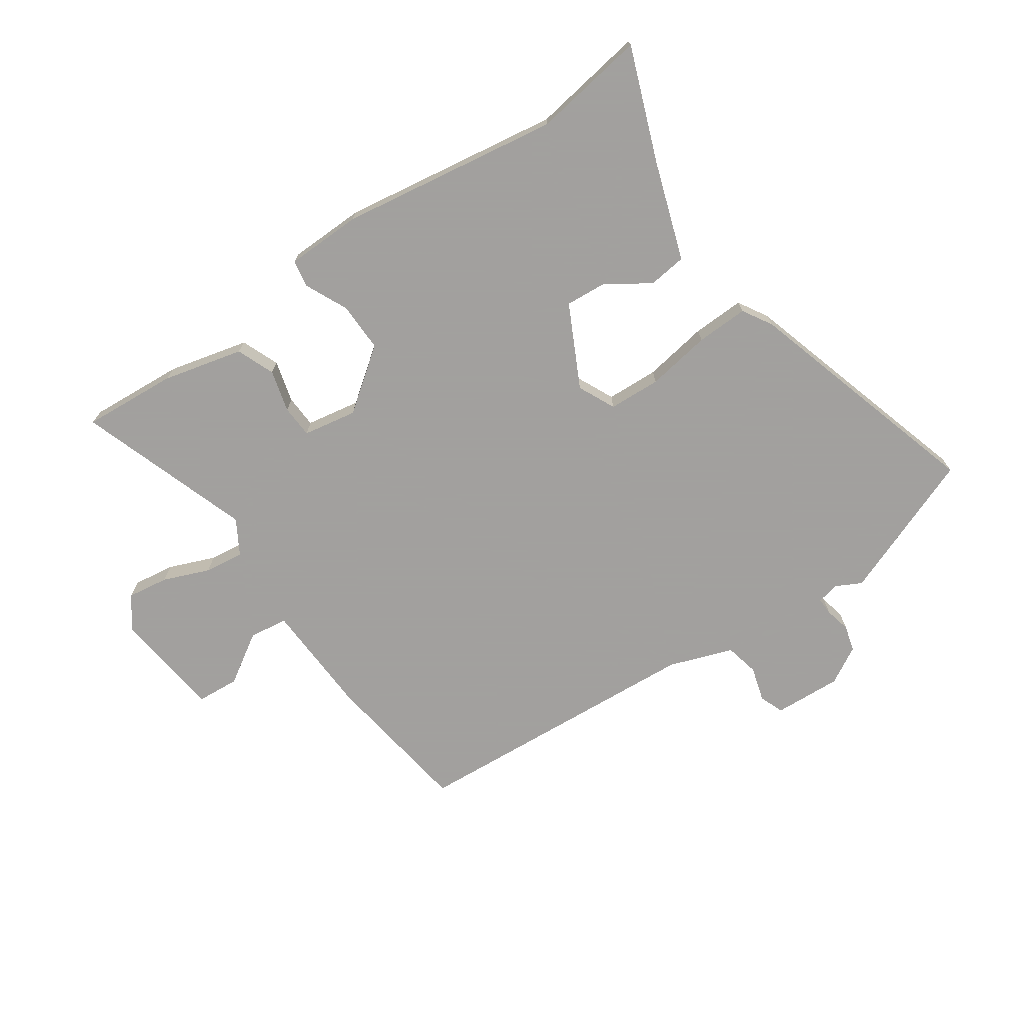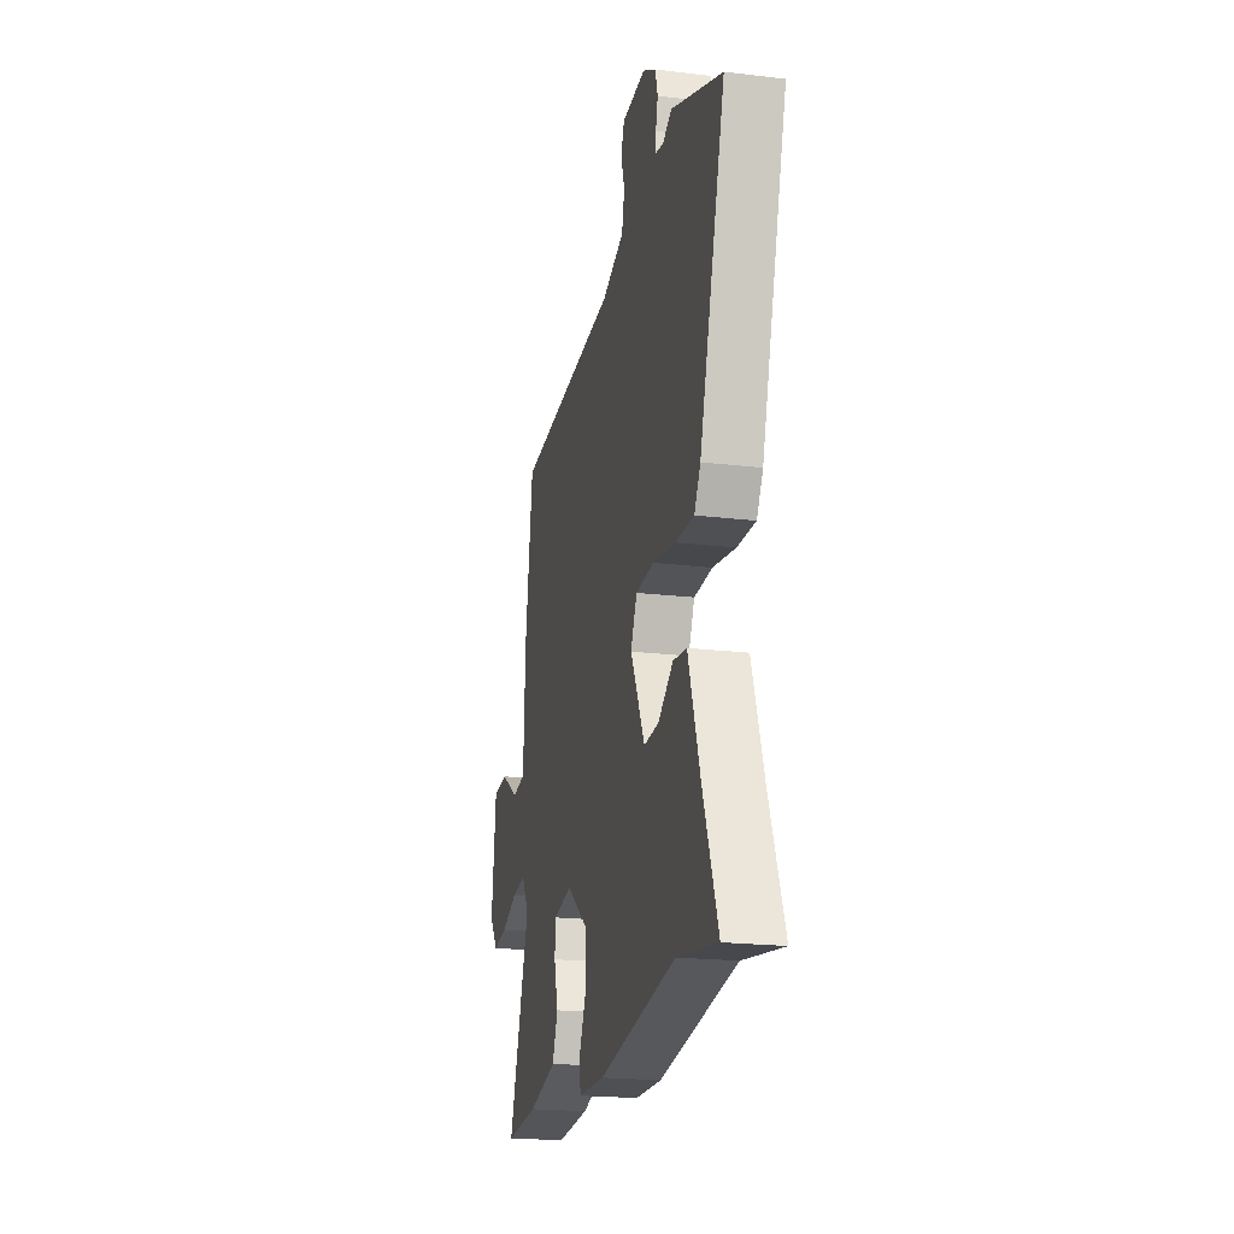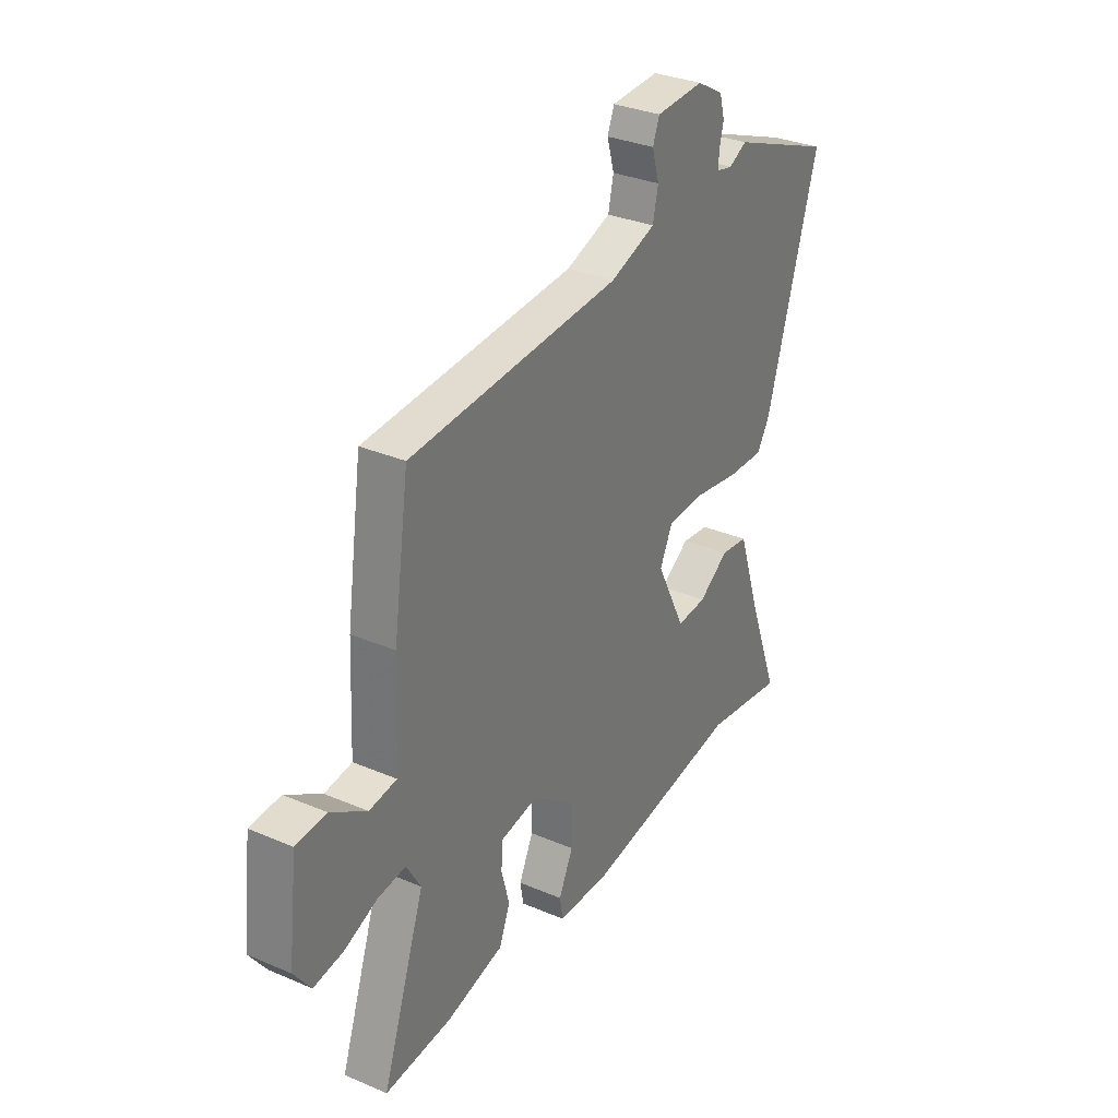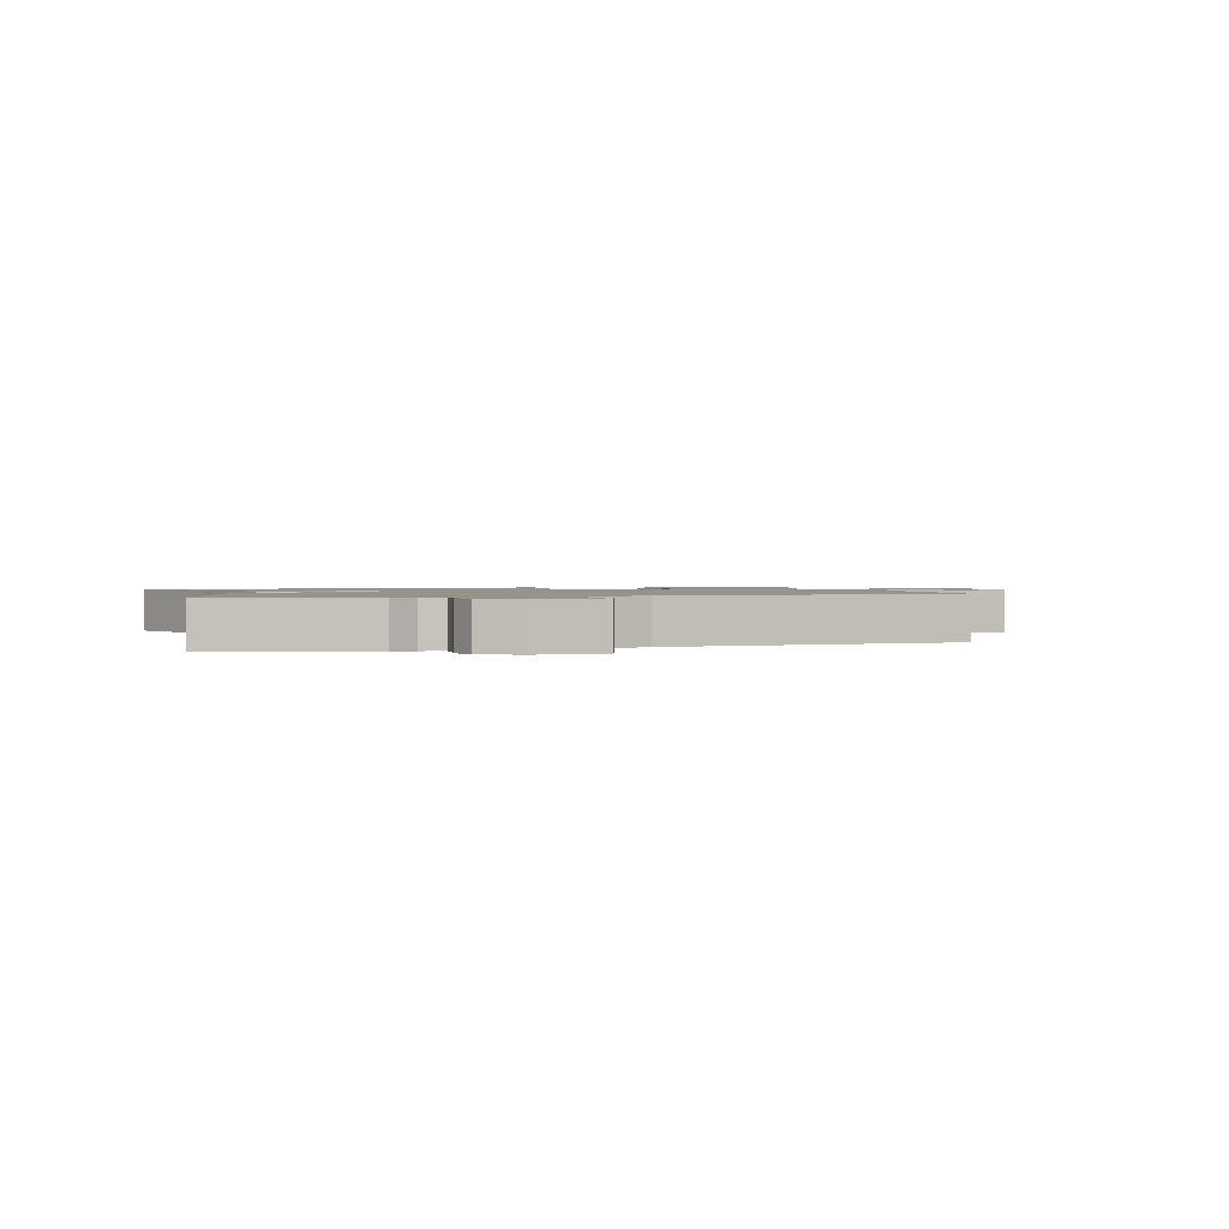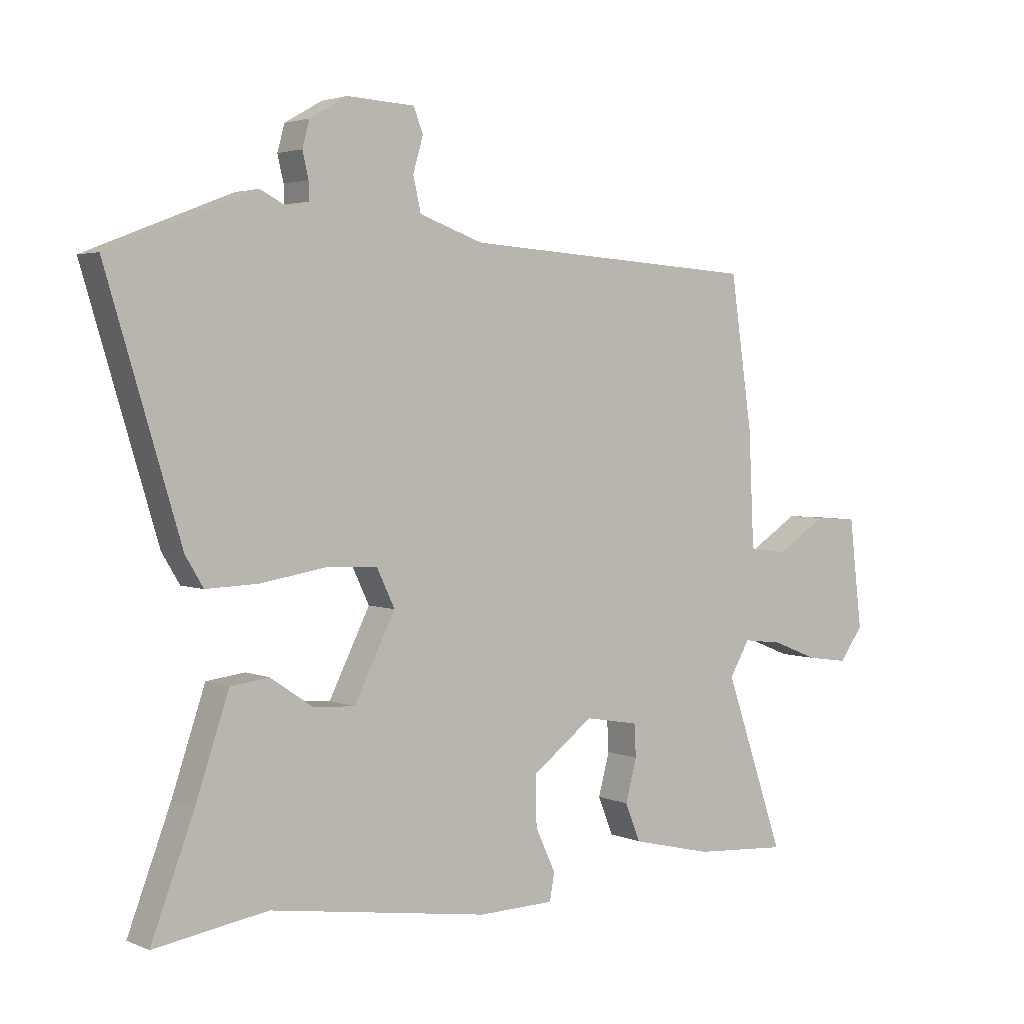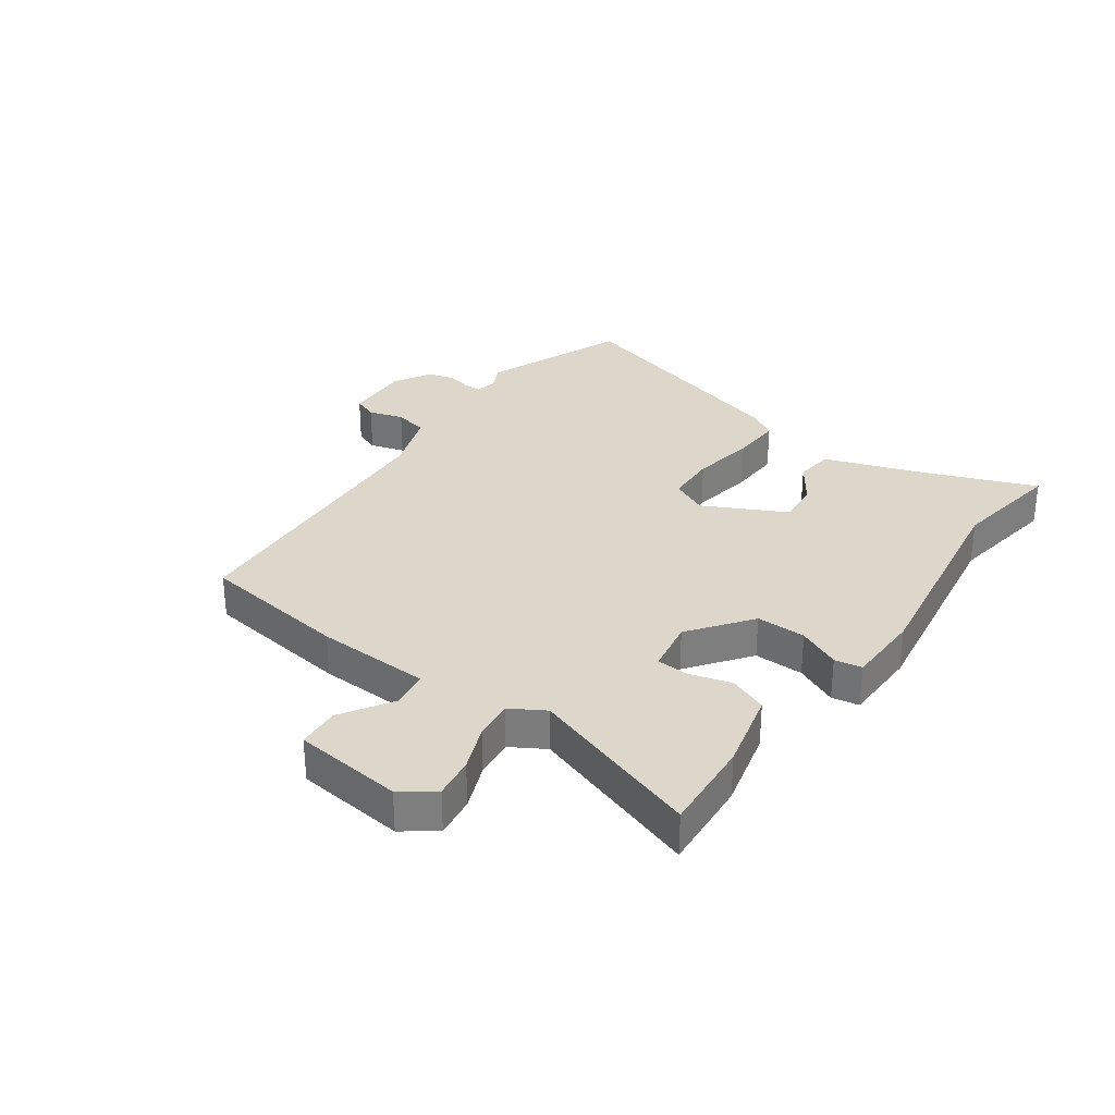
<metadata>
{"format":"obj","ext":"obj","renderer":"f3d","projection":"perspective","resolution":1024,"background":"white","views":[{"elev":-71.9,"azim":-145.6,"up":"+Y"},{"elev":-20.5,"azim":-102.3,"up":"+Z"},{"elev":32.0,"azim":120.9,"up":"+Z"},{"elev":1.3,"azim":-18.4,"up":"+Y"},{"elev":3.2,"azim":-35.9,"up":"+Z"},{"elev":30.6,"azim":125.3,"up":"+Y"}]}
</metadata>
<code>
v 0.478 0.07 0.444
v 0.515 0.07 0.19
v 0.524 0.07 -0.004
v 0.589 0.07 -0.013
v 0.674 0.07 0.041
v 0.746 0.07 0.036
v 0.768 0.07 -0.149
v 0.728 0.07 -0.204
v 0.658 0.07 -0.194
v 0.58 0.07 -0.163
v 0.513 0.07 -0.155
v 0.479 0.07 -0.213
v 0.58 0.07 -0.506
v 0.421 0.07 -0.495
v 0.285 0.07 -0.462
v 0.259 0.07 -0.398
v 0.278 0.07 -0.327
v 0.275 0.07 -0.272
v 0.184 0.07 -0.256
v 0.08 0.07 -0.334
v 0.082 0.07 -0.418
v 0.116 0.07 -0.49
v 0.108 0.07 -0.536
v -0.02 0.07 -0.539
v -0.391 0.07 -0.483
v -0.582 0.07 -0.513
v -0.51 0.07 -0.323
v -0.454 0.07 -0.157
v -0.389 0.07 -0.149
v -0.318 0.07 -0.197
v -0.247 0.07 -0.202
v -0.178 0.07 -0.064
v -0.208 0.07 -0.001
v -0.296 0.07 0.003
v -0.405 0.07 -0.015
v -0.493 0.07 -0.018
v -0.523 0.07 0.032
v -0.647 0.07 0.443
v -0.401 0.07 0.539
v -0.358 0.07 0.517
v -0.32 0.07 0.525
v -0.321 0.07 0.555
v -0.331 0.07 0.598
v -0.319 0.07 0.642
v -0.256 0.07 0.678
v -0.142 0.07 0.672
v -0.126 0.07 0.631
v -0.143 0.07 0.572
v -0.13 0.07 0.515
v -0.022 0.07 0.477
v 0.478 0 0.444
v 0.515 0 0.19
v 0.524 0 -0.004
v 0.589 0 -0.013
v 0.674 0 0.041
v 0.746 0 0.036
v 0.768 0 -0.149
v 0.728 0 -0.204
v 0.658 0 -0.194
v 0.58 0 -0.163
v 0.513 0 -0.155
v 0.479 0 -0.213
v 0.58 0 -0.506
v 0.421 0 -0.495
v 0.285 0 -0.462
v 0.259 0 -0.398
v 0.278 0 -0.327
v 0.275 0 -0.272
v 0.184 0 -0.256
v 0.08 0 -0.334
v 0.082 0 -0.418
v 0.116 0 -0.49
v 0.108 0 -0.536
v -0.02 0 -0.539
v -0.391 0 -0.483
v -0.582 0 -0.513
v -0.51 0 -0.323
v -0.454 0 -0.157
v -0.389 0 -0.149
v -0.318 0 -0.197
v -0.247 0 -0.202
v -0.178 0 -0.064
v -0.208 0 -0.001
v -0.296 0 0.003
v -0.405 0 -0.015
v -0.493 0 -0.018
v -0.523 0 0.032
v -0.647 0 0.443
v -0.401 0 0.539
v -0.358 0 0.517
v -0.32 0 0.525
v -0.321 0 0.555
v -0.331 0 0.598
v -0.319 0 0.642
v -0.256 0 0.678
v -0.142 0 0.672
v -0.126 0 0.631
v -0.143 0 0.572
v -0.13 0 0.515
v -0.022 0 0.477
f 45 46 47 48
f 45 48 49
f 42 43 44 45
f 41 42 45 49
f 40 41 49 50
f 38 39 40
f 37 38 40 50
f 34 35 36 37
f 33 34 37 50
f 27 28 29 30
f 25 26 27 30
f 25 30 31
f 24 25 31
f 21 22 23 24
f 20 21 24 31
f 19 20 31 32
f 14 15 16 17
f 12 13 14 17
f 11 12 17 18
f 7 8 9 10
f 7 10 11
f 4 5 6 7
f 3 4 7 11
f 19 32 33 50
f 11 18 19 50
f 3 11 50
f 1 2 3 50
f 98 97 96 95
f 99 98 95
f 95 94 93 92
f 99 95 92 91
f 100 99 91 90
f 90 89 88
f 100 90 88 87
f 87 86 85 84
f 100 87 84 83
f 80 79 78 77
f 80 77 76 75
f 81 80 75
f 81 75 74
f 74 73 72 71
f 81 74 71 70
f 82 81 70 69
f 67 66 65 64
f 67 64 63 62
f 68 67 62 61
f 60 59 58 57
f 61 60 57
f 57 56 55 54
f 61 57 54 53
f 100 83 82 69
f 100 69 68 61
f 100 61 53
f 100 53 52 51
f 1 51 52 2
f 2 52 53 3
f 3 53 54 4
f 4 54 55 5
f 5 55 56 6
f 6 56 57 7
f 7 57 58 8
f 8 58 59 9
f 9 59 60 10
f 10 60 61 11
f 11 61 62 12
f 12 62 63 13
f 13 63 64 14
f 14 64 65 15
f 15 65 66 16
f 16 66 67 17
f 17 67 68 18
f 18 68 69 19
f 19 69 70 20
f 20 70 71 21
f 21 71 72 22
f 22 72 73 23
f 23 73 74 24
f 24 74 75 25
f 25 75 76 26
f 26 76 77 27
f 27 77 78 28
f 28 78 79 29
f 29 79 80 30
f 30 80 81 31
f 31 81 82 32
f 32 82 83 33
f 33 83 84 34
f 34 84 85 35
f 35 85 86 36
f 36 86 87 37
f 37 87 88 38
f 38 88 89 39
f 39 89 90 40
f 40 90 91 41
f 41 91 92 42
f 42 92 93 43
f 43 93 94 44
f 44 94 95 45
f 45 95 96 46
f 46 96 97 47
f 47 97 98 48
f 48 98 99 49
f 49 99 100 50
f 50 100 51 1

</code>
